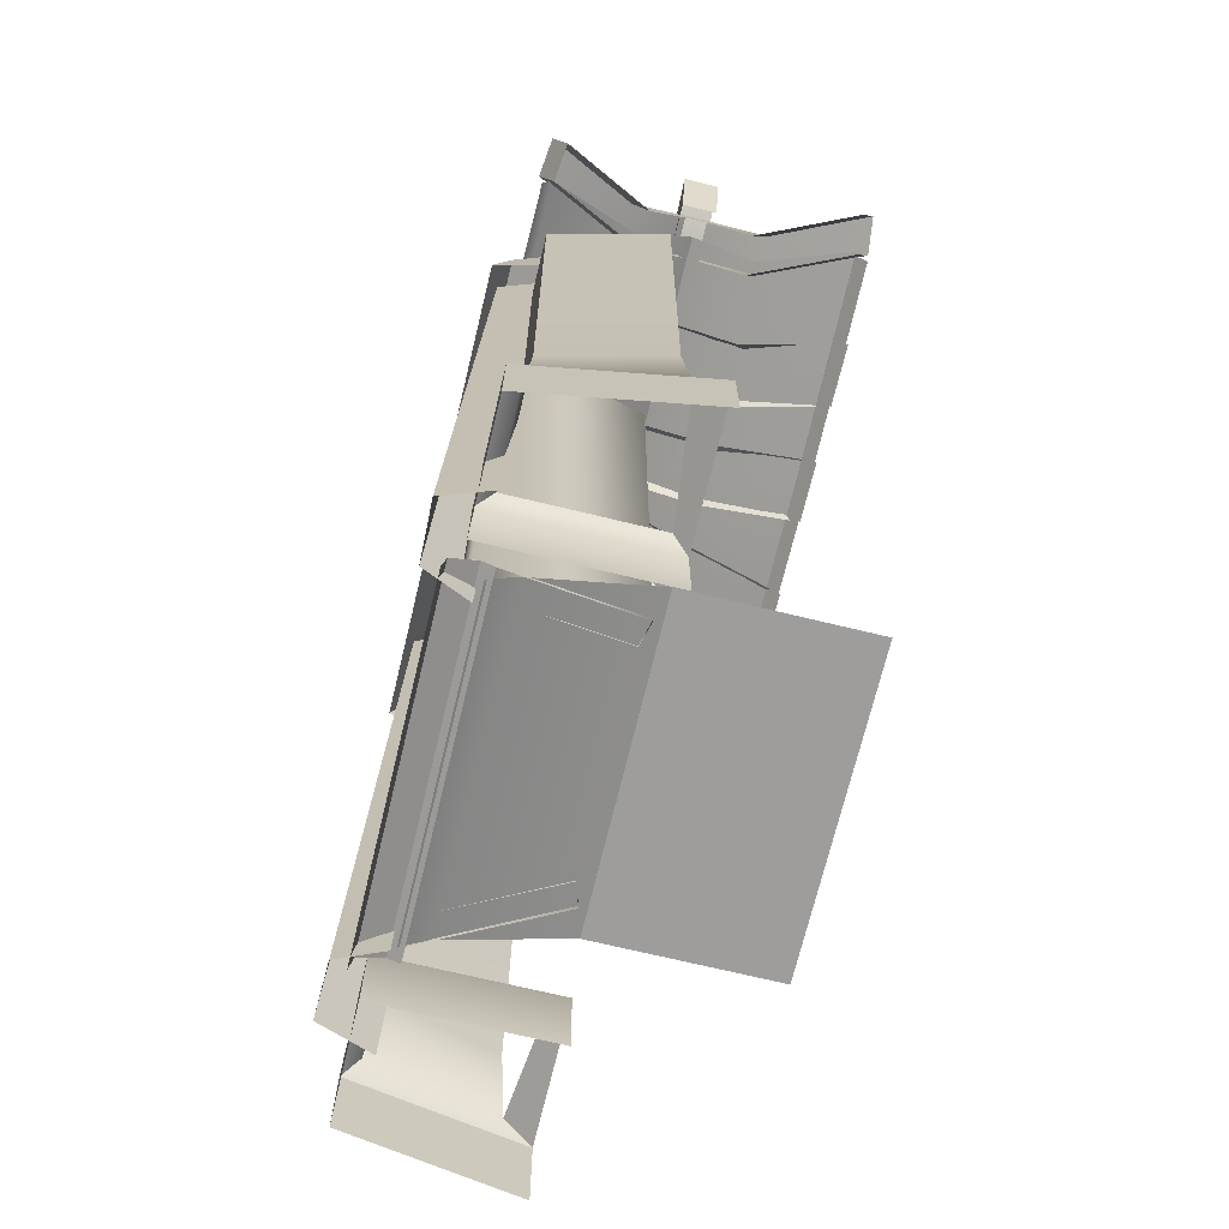
<metadata>
{"format":"obj","ext":"obj","renderer":"f3d","projection":"perspective","resolution":1024,"background":"white","views":[{"elev":-70.7,"azim":-103.6,"up":"+Y"}]}
</metadata>
<code>
g [gimmick]enterance_step
v -1.527 2.563 -0.3862
v -1.253 2.563 -0.3862
v -1.253 2.903 -0.3013
v -1.527 2.903 -0.3013
v -1.527 3.064 0.03477
v -1.527 2.563 -0.00994
v -1.527 2.563 -0.3862
v -1.527 2.903 -0.3013
v 0.5199 2.563 -0.3862
v 0.5199 2.903 -0.3013
v 0.246 2.903 -0.3013
v 0.246 2.563 -0.3862
v 0.5199 2.563 -0.3862
v 0.5199 2.563 -0.00994
v 0.5199 3.064 0.03477
v 0.5199 2.903 -0.3013
v -0.69 2.988 -0.4429
v -0.8055 3.091 -0.1518
v -0.872 2.988 -0.4429
v -0.6235 3.091 -0.1518
v -0.5898 3.32 0.1153
v -0.6934 3.308 0.1387
v -0.7719 3.308 0.1387
v -0.872 2.988 -0.4429
v -0.8399 3.055 -0.1155
v -0.9065 2.916 -0.5081
v -0.8055 3.091 -0.1518
v -0.8063 3.241 0.1398
v -0.7719 3.308 0.1387
v -0.7729 3.307 0.1398
v -0.6235 3.091 -0.1518
v -0.69 2.988 -0.4429
v -0.6556 2.916 -0.5081
v -0.589 3.055 -0.1155
v -0.5554 3.241 0.1398
v -0.5898 3.32 0.1153
v -0.5748 3.316 0.1398
v -0.6556 2.916 -0.5081
v -0.69 2.988 -0.4429
v -0.872 2.988 -0.4429
v -0.9065 2.916 -0.5081
v -0.69 2.988 0.7252
v -0.872 2.988 0.7252
v -0.8055 3.091 0.434
v -0.6235 3.091 0.434
v -0.5898 3.32 0.1642
v -0.6934 3.308 0.1408
v -0.7719 3.308 0.1408
v -0.872 2.988 0.7252
v -0.9065 2.916 0.7904
v -0.8399 3.055 0.3977
v -0.8055 3.091 0.434
v -0.8063 3.241 0.1398
v -0.7719 3.308 0.1408
v -0.7729 3.307 0.1398
v -0.6235 3.091 0.434
v -0.6556 2.916 0.7904
v -0.69 2.988 0.7252
v -0.589 3.055 0.3977
v -0.5554 3.241 0.1398
v -0.5898 3.32 0.1642
v -0.5748 3.316 0.1398
v -0.872 2.988 0.7252
v -0.69 2.988 0.7252
v -0.6556 2.916 0.7904
v -0.9065 2.916 0.7904
v -1.859 3.027 -0.4814
v -1.713 3.005 -0.4989
v -1.515 3.148 -0.1348
v -1.666 3.163 -0.1275
v -1.637 3.351 0.09655
v -1.486 3.335 0.09539
v -1.713 3.005 -0.4989
v -1.728 2.884 -0.4416
v -1.525 3.032 -0.06732
v -1.515 3.148 -0.1348
v -1.509 3.165 0.1062
v -1.486 3.335 0.09539
v -1.874 2.905 -0.4241
v -1.859 3.027 -0.4814
v -1.666 3.163 -0.1275
v -1.676 3.047 -0.06008
v -1.637 3.351 0.09655
v -1.66 3.18 0.1074
v -1.728 2.884 -0.4416
v -1.713 3.005 -0.4989
v -1.859 3.027 -0.4814
v -1.874 2.905 -0.4241
v -1.859 3.027 0.7636
v -1.515 3.148 0.417
v -1.713 3.005 0.7811
v -1.666 3.163 0.4098
v -1.637 3.351 0.183
v -1.486 3.335 0.1841
v -1.713 3.005 0.7811
v -1.525 3.032 0.3496
v -1.728 2.884 0.7239
v -1.515 3.148 0.417
v -1.509 3.165 0.1733
v -1.486 3.335 0.1841
v -1.874 2.905 0.7063
v -1.666 3.163 0.4098
v -1.859 3.027 0.7636
v -1.676 3.047 0.3423
v -1.637 3.351 0.183
v -1.66 3.18 0.1721
v -1.159 3.014 -0.4429
v -1.217 3.12 -0.1518
v -1.341 3.014 -0.4429
v -1.035 3.12 -0.1518
v -1.198 3.353 0.1387
v -1.016 3.353 0.1387
v -1.341 3.014 -0.4429
v -1.252 3.055 -0.1155
v -1.375 2.942 -0.5081
v -1.217 3.12 -0.1518
v -1.232 3.241 0.1398
v -1.198 3.353 0.1387
v -1.199 3.307 0.1398
v -1.035 3.12 -0.1518
v -1.159 3.014 -0.4429
v -1.124 2.942 -0.5081
v -1.001 3.055 -0.1155
v -0.9813 3.241 0.1398
v -1.016 3.353 0.1387
v -1.015 3.307 0.1398
v -1.124 2.942 -0.5081
v -1.159 3.014 -0.4429
v -1.341 3.014 -0.4429
v -1.375 2.942 -0.5081
v -1.159 3.014 0.7252
v -1.341 3.014 0.7252
v -1.217 3.12 0.434
v -1.035 3.12 0.434
v -1.198 3.353 0.1408
v -1.016 3.353 0.1408
v -1.341 3.014 0.7252
v -1.375 2.942 0.7904
v -1.252 3.055 0.3977
v -1.217 3.12 0.434
v -1.232 3.241 0.1398
v -1.198 3.353 0.1408
v -1.199 3.307 0.1398
v -1.035 3.12 0.434
v -1.124 2.942 0.7904
v -1.159 3.014 0.7252
v -1.001 3.055 0.3977
v -0.9813 3.241 0.1398
v -1.016 3.353 0.1408
v -1.015 3.307 0.1398
v -1.341 3.014 0.7252
v -1.159 3.014 0.7252
v -1.124 2.942 0.7904
v -1.375 2.942 0.7904
v -1.66 3.18 0.1074
v -1.637 3.351 0.09655
v -1.637 3.351 0.183
v -1.66 3.18 0.1721
v -1.605 3.493 0.07163
v -1.743 3.558 0.07163
v -1.684 3.304 0.07163
v -1.406 3.44 0.07163
v -0.5035 3.302 0.07163
v -0.5035 3.44 0.07163
v -1.605 3.493 0.2079
v -1.743 3.558 0.2079
v -1.743 3.558 0.07163
v -1.605 3.493 0.07163
v -1.406 3.44 0.2079
v -1.406 3.44 0.07163
v -0.5035 3.44 0.2079
v -0.5035 3.44 0.07163
v -1.684 3.304 0.07163
v -1.743 3.558 0.07163
v -1.743 3.558 0.2079
v -1.684 3.304 0.2079
v -0.8085 2.95 0.737
v -1.71 2.902 0.7712
v -1.709 2.954 0.7262
v -0.8093 2.898 0.782
v -0.5035 2.898 0.782
v -0.5035 2.95 0.737
v -0.1985 2.95 0.737
v -0.1977 2.898 0.782
v 0.7026 2.902 0.7712
v 0.7017 2.954 0.7262
v -0.317 2.988 -0.4429
v -0.135 2.988 -0.4429
v -0.2015 3.091 -0.1518
v -0.3835 3.091 -0.1518
v -0.4172 3.32 0.1153
v -0.3136 3.308 0.1387
v -0.2352 3.308 0.1387
v -0.135 2.988 -0.4429
v -0.1005 2.916 -0.5081
v -0.1671 3.055 -0.1155
v -0.2015 3.091 -0.1518
v -0.2007 3.241 0.1398
v -0.2352 3.308 0.1387
v -0.2341 3.307 0.1398
v -0.3835 3.091 -0.1518
v -0.3514 2.916 -0.5081
v -0.317 2.988 -0.4429
v -0.418 3.055 -0.1155
v -0.4516 3.241 0.1398
v -0.4172 3.32 0.1153
v -0.4322 3.316 0.1398
v -0.135 2.988 -0.4429
v -0.317 2.988 -0.4429
v -0.3514 2.916 -0.5081
v -0.1005 2.916 -0.5081
v -0.317 2.988 0.7252
v -0.2015 3.091 0.434
v -0.135 2.988 0.7252
v -0.3835 3.091 0.434
v -0.4172 3.32 0.1642
v -0.3136 3.308 0.1408
v -0.2352 3.308 0.1408
v -0.135 2.988 0.7252
v -0.1671 3.055 0.3977
v -0.1005 2.916 0.7904
v -0.2015 3.091 0.434
v -0.2007 3.241 0.1398
v -0.2352 3.308 0.1408
v -0.2341 3.307 0.1398
v -0.3835 3.091 0.434
v -0.317 2.988 0.7252
v -0.3514 2.916 0.7904
v -0.418 3.055 0.3977
v -0.4516 3.241 0.1398
v -0.4172 3.32 0.1642
v -0.4322 3.316 0.1398
v -0.3514 2.916 0.7904
v -0.317 2.988 0.7252
v -0.135 2.988 0.7252
v -0.1005 2.916 0.7904
v 0.852 3.027 -0.4814
v 0.5078 3.148 -0.1348
v 0.7061 3.005 -0.4989
v 0.6593 3.163 -0.1275
v 0.6299 3.351 0.09655
v 0.4787 3.335 0.09539
v 0.7061 3.005 -0.4989
v 0.5175 3.032 -0.06732
v 0.7214 2.884 -0.4416
v 0.5078 3.148 -0.1348
v 0.5017 3.165 0.1062
v 0.4787 3.335 0.09539
v 0.8673 2.905 -0.4241
v 0.6593 3.163 -0.1275
v 0.852 3.027 -0.4814
v 0.669 3.047 -0.06008
v 0.6299 3.351 0.09655
v 0.6529 3.18 0.1074
v 0.852 3.027 -0.4814
v 0.7061 3.005 -0.4989
v 0.7214 2.884 -0.4416
v 0.8673 2.905 -0.4241
v 0.852 3.027 0.7636
v 0.7061 3.005 0.7811
v 0.5078 3.148 0.417
v 0.6593 3.163 0.4098
v 0.6299 3.351 0.183
v 0.4787 3.335 0.1841
v 0.7061 3.005 0.7811
v 0.7214 2.884 0.7239
v 0.5175 3.032 0.3496
v 0.5078 3.148 0.417
v 0.5017 3.165 0.1733
v 0.4787 3.335 0.1841
v 0.8673 2.905 0.7063
v 0.852 3.027 0.7636
v 0.6593 3.163 0.4098
v 0.669 3.047 0.3423
v 0.6299 3.351 0.183
v 0.6529 3.18 0.1721
v 0.1515 3.014 -0.4429
v 0.3335 3.014 -0.4429
v 0.2104 3.12 -0.1518
v 0.02844 3.12 -0.1518
v 0.1908 3.353 0.1387
v 0.008779 3.353 0.1387
v 0.3335 3.014 -0.4429
v 0.368 2.942 -0.5081
v 0.2449 3.055 -0.1155
v 0.2104 3.12 -0.1518
v 0.2252 3.241 0.1398
v 0.1908 3.353 0.1387
v 0.1918 3.307 0.1398
v 0.02844 3.12 -0.1518
v 0.1171 2.942 -0.5081
v 0.1515 3.014 -0.4429
v -0.006 3.055 -0.1155
v -0.02566 3.241 0.1398
v 0.008779 3.353 0.1387
v 0.007769 3.307 0.1398
v 0.3335 3.014 -0.4429
v 0.1515 3.014 -0.4429
v 0.1171 2.942 -0.5081
v 0.368 2.942 -0.5081
v 0.1515 3.014 0.7252
v 0.2104 3.12 0.434
v 0.3335 3.014 0.7252
v 0.02844 3.12 0.434
v 0.1908 3.353 0.1408
v 0.008779 3.353 0.1408
v 0.3335 3.014 0.7252
v 0.2449 3.055 0.3977
v 0.368 2.942 0.7904
v 0.2104 3.12 0.434
v 0.2252 3.241 0.1398
v 0.1908 3.353 0.1408
v 0.1918 3.307 0.1398
v 0.02844 3.12 0.434
v 0.1515 3.014 0.7252
v 0.1171 2.942 0.7904
v -0.006 3.055 0.3977
v -0.02566 3.241 0.1398
v 0.008779 3.353 0.1408
v 0.007769 3.307 0.1398
v 0.1171 2.942 0.7904
v 0.1515 3.014 0.7252
v 0.3335 3.014 0.7252
v 0.368 2.942 0.7904
v 0.6299 3.351 0.183
v 0.6299 3.351 0.09655
v 0.6529 3.18 0.1074
v 0.6529 3.18 0.1721
v 0.5982 3.493 0.07163
v 0.6774 3.304 0.07163
v 0.7356 3.558 0.07163
v 0.3987 3.44 0.07163
v -0.5035 3.302 0.07163
v -0.5035 3.44 0.07163
v 0.5982 3.493 0.2079
v 0.7356 3.558 0.07163
v 0.7356 3.558 0.2079
v 0.5982 3.493 0.07163
v 0.3987 3.44 0.2079
v 0.3987 3.44 0.07163
v -0.5035 3.44 0.2079
v -0.5035 3.44 0.07163
v 0.6774 3.304 0.07163
v 0.6774 3.304 0.2079
v 0.7356 3.558 0.2079
v 0.7356 3.558 0.07163
v -0.6451 3.302 0.1398
v -1.567 3.319 0.1398
v -1.568 3.123 -0.09743
v -0.6749 3.093 -0.09743
v -1.715 2.974 -0.4499
v -0.7889 2.95 -0.4553
v -0.5035 2.95 -0.4553
v -0.5035 3.093 -0.09743
v -0.5035 3.302 0.1398
v -0.5035 3.093 0.3797
v -0.6451 3.302 0.1398
v -0.5035 3.302 0.1398
v -0.6749 3.093 0.3797
v -0.5035 2.951 0.7437
v -0.7694 2.951 0.7437
v -1.722 2.993 0.7437
v -1.568 3.123 0.3797
v -1.567 3.319 0.1398
v -1.71 2.902 -0.4833
v -0.7889 2.95 -0.4553
v -1.715 2.974 -0.4499
v -0.8094 2.898 -0.4941
v -0.5035 2.95 -0.4553
v -0.5035 2.898 -0.4941
v -0.1977 2.898 -0.4941
v -0.2181 2.95 -0.4553
v 0.7026 2.902 -0.4833
v 0.7082 2.974 -0.4499
v -0.3619 3.302 0.1398
v 0.5606 3.123 -0.09743
v 0.5601 3.319 0.1398
v -0.3321 3.093 -0.09743
v 0.7082 2.974 -0.4499
v -0.2181 2.95 -0.4553
v -0.5035 2.95 -0.4553
v -0.5035 3.093 -0.09743
v -0.5035 3.302 0.1398
v -0.3619 3.302 0.1398
v -0.5035 3.093 0.3797
v -0.5035 3.302 0.1398
v -0.3321 3.093 0.3797
v -0.5035 2.951 0.7437
v -0.2376 2.951 0.7437
v 0.7148 2.993 0.7437
v 0.5606 3.123 0.3797
v 0.5601 3.319 0.1398
v 0.4537 2.873 -0.3718
v -0.5035 2.873 -0.3718
v -0.5035 2.855 -0.5268
v 0.4041 2.855 -0.5268
v -0.5035 2.855 -0.5268
v -0.5035 2.681 -0.5973
v 0.4041 2.681 -0.5973
v 0.4041 2.855 -0.5268
v -0.5035 2.855 -0.5268
v -0.5035 2.873 -0.3718
v -1.461 2.873 -0.3718
v -1.411 2.855 -0.5268
v -0.5035 2.855 -0.5268
v -1.411 2.855 -0.5268
v -1.411 2.681 -0.5973
v -0.5035 2.681 -0.5973
v 0.4537 2.65 -0.4132
v 0.4537 2.873 -0.3718
v 0.4041 2.855 -0.5268
v 0.4041 2.681 -0.5973
v -1.461 2.65 -0.4132
v -1.411 2.681 -0.5973
v -1.411 2.855 -0.5268
v -1.461 2.873 -0.3718
v 0.1324 0.08854 -0.5435
v -1.132 0.08854 -0.5435
v -1.132 1.152e-07 -0.5572
v 0.1324 1.152e-07 -0.5572
v 0.1324 0.08854 -0.5435
v 0.1324 0.1285 -0.4513
v -1.132 0.1285 -0.4513
v -1.132 0.08854 -0.5435
v -1.132 0.1054 -0.4059
v -1.132 0.1285 -0.4513
v 0.1324 0.1285 -0.4513
v 0.1324 0.1054 -0.4059
v 0.3168 2.737 -0.56
v 0.3168 -1.252e-16 -0.6203
v 0.3859 -1.252e-16 -0.419
v 0.3859 2.737 -0.3587
v 0.3168 2.737 -0.56
v 0.1126 2.737 -0.566
v 0.1126 -1.073e-16 -0.6143
v 0.3168 -1.252e-16 -0.6203
v 0.1126 2.737 -0.566
v 0.04206 2.737 -0.4001
v 0.04206 -1.073e-16 -0.4484
v 0.1126 -1.073e-16 -0.6143
v -1.324 2.737 -0.56
v -1.393 2.737 -0.3587
v -1.393 -1.789e-17 -0.419
v -1.324 -1.789e-17 -0.6203
v -1.324 2.737 -0.56
v -1.324 -1.789e-17 -0.6203
v -1.12 -3.578e-17 -0.6143
v -1.12 2.737 -0.566
v -1.12 2.737 -0.566
v -1.12 -3.578e-17 -0.6143
v -1.049 -3.578e-17 -0.4484
v -1.049 2.737 -0.4001
v -0.5035 0.1069 -0.4288
v 0.08031 0.1069 -0.4288
v 0.08031 0.2013 -0.3303
v -0.5035 0.2013 -0.3303
v -0.5035 0.4206 0.1181
v 0.08031 0.4206 0.1181
v -0.5035 0.4206 0.1181
v -1.087 0.4206 0.1181
v -1.087 0.2013 -0.3303
v -0.5035 0.2013 -0.3303
v -0.5035 0.1069 -0.4288
v -1.087 0.1069 -0.4288
v -0.8961 0.3857 0.06155
v -0.8961 2.712 0.06155
v -1.047 2.683 -0.5005
v -1.047 0.1189 -0.5005
v -0.9841 0.3857 0.08513
v -0.9841 2.712 0.08513
v -0.8961 2.712 0.06155
v -0.8961 0.3857 0.06155
v -1.135 2.683 -0.4769
v -1.135 0.1189 -0.4769
v -1.047 0.1189 -0.5005
v -1.047 2.683 -0.5005
v -1.135 2.683 -0.4769
v -0.9841 2.712 0.08513
v -0.9841 0.3857 0.08513
v -1.135 0.1189 -0.4769
v 0.02902 0.1189 -0.5005
v 0.02902 2.683 -0.5005
v -0.1216 2.712 0.06155
v -0.1216 0.3857 0.06155
v -0.1216 0.3857 0.06155
v -0.1216 2.712 0.06155
v -0.03356 2.712 0.08513
v -0.03356 0.3857 0.08513
v 0.02902 2.683 -0.5005
v 0.02902 0.1189 -0.5005
v 0.117 0.1189 -0.4769
v 0.117 2.683 -0.4769
v -0.03356 2.712 0.08513
v 0.117 2.683 -0.4769
v 0.117 0.1189 -0.4769
v -0.03356 0.3857 0.08513
v 0.6514 2.305e-07 -0.5035
v 0.7555 3.073e-07 0.1286
v 0.7555 0.3013 0.1286
v 0.6514 0.3013 -0.5035
v 0.2216 1.441e-07 -0.5035
v 0.6514 2.305e-07 -0.5035
v 0.6514 0.3013 -0.5035
v 0.2216 0.3013 -0.5035
v 0.2216 2.305e-07 0.1286
v 0.2216 1.441e-07 -0.5035
v 0.2216 0.3013 -0.5035
v 0.2216 0.3013 0.1286
v 0.2644 0.3554 0.07256
v 0.2644 0.3554 -0.4474
v 0.6027 0.3554 -0.4474
v 0.2819 0.7275 -0.4246
v 0.2644 0.3554 -0.4474
v 0.5854 0.7275 -0.4246
v 0.2803 1.35 -0.4267
v 0.5856 1.35 -0.4267
v 0.5859 1.959 -0.4288
v 0.2787 1.959 -0.4288
v 0.277 2.582 -0.4309
v 0.5861 2.582 -0.4309
v 0.7068 0.3554 0.02175
v 0.5854 0.7275 -0.4246
v 0.6027 0.3554 -0.4474
v 0.6896 0.7275 -0.001122
v 0.5856 1.35 -0.4267
v 0.6898 1.35 0.001021
v 0.5859 1.959 -0.4288
v 0.69 1.959 0.003117
v 0.5861 2.582 -0.4309
v 0.6902 2.582 0.00526
v 0.7068 0.3554 0.02175
v 0.6027 0.3554 -0.4474
v 0.6514 0.3013 -0.5035
v 0.7555 0.3013 0.1286
v 0.2216 0.3013 -0.5035
v 0.6514 0.3013 -0.5035
v 0.6027 0.3554 -0.4474
v 0.2644 0.3554 -0.4474
v 0.2216 0.3013 0.1286
v 0.2644 0.3554 0.07256
v 0.7068 0.3554 0.02175
v 0.7555 0.3013 0.1286
v 0.277 2.582 -0.4309
v 0.5861 2.582 -0.4309
v 0.6902 2.582 0.00526
v 0.277 2.582 0.05607
v -1.759 0.3013 0.1286
v -1.759 3.073e-07 0.1286
v -1.655 2.305e-07 -0.5035
v -1.655 0.3013 -0.5035
v -1.655 0.3013 -0.5035
v -1.655 2.305e-07 -0.5035
v -1.225 1.537e-07 -0.5035
v -1.225 0.3013 -0.5035
v -1.225 0.3013 -0.5035
v -1.225 1.537e-07 -0.5035
v -1.225 2.305e-07 0.1286
v -1.225 0.3013 0.1286
v -1.268 0.3554 0.07256
v -1.268 0.3554 -0.4474
v -1.285 0.7275 -0.4246
v -1.606 0.3554 -0.4474
v -1.268 0.3554 -0.4474
v -1.589 0.7275 -0.4246
v -1.589 1.35 -0.4267
v -1.283 1.35 -0.4267
v -1.589 1.959 -0.4288
v -1.282 1.959 -0.4288
v -1.589 2.582 -0.4309
v -1.28 2.582 -0.4309
v -1.589 0.7275 -0.4246
v -1.71 0.3554 0.02175
v -1.606 0.3554 -0.4474
v -1.693 0.7275 -0.001122
v -1.693 1.35 0.001021
v -1.589 1.35 -0.4267
v -1.693 1.959 0.003117
v -1.589 1.959 -0.4288
v -1.693 2.582 0.00526
v -1.589 2.582 -0.4309
v -1.655 0.3013 -0.5035
v -1.606 0.3554 -0.4474
v -1.71 0.3554 0.02175
v -1.759 0.3013 0.1286
v -1.225 0.3013 -0.5035
v -1.268 0.3554 -0.4474
v -1.606 0.3554 -0.4474
v -1.655 0.3013 -0.5035
v -1.225 0.3013 0.1286
v -1.759 0.3013 0.1286
v -1.71 0.3554 0.02175
v -1.268 0.3554 0.07256
v -1.28 2.582 -0.4309
v -1.28 2.582 0.05606
v -1.693 2.582 0.00526
v -1.589 2.582 -0.4309
v -0.5035 0.4206 0.1181
v -1.087 0.4206 0.7832
v -1.087 0.4206 0.1181
v -0.5035 0.4206 0.7832
v 0.08031 0.4206 0.1181
v 0.08031 0.4206 0.7832
g [gimmick]enterance_step_0
f 3 2 1
f 4 3 1
f 7 6 5
f 8 7 5
f 11 10 9
f 12 11 9
f 15 14 13
f 16 15 13
f 19 18 17
f 18 20 17
f 21 20 18
f 22 21 18
f 23 22 18
f 26 25 24
f 25 27 24
f 27 25 28
f 28 29 27
f 28 30 29
f 33 32 31
f 34 33 31
f 35 34 31
f 31 36 35
f 36 37 35
f 40 39 38
f 41 40 38
f 44 43 42
f 45 44 42
f 44 45 46
f 47 44 46
f 48 44 47
f 51 50 49
f 52 51 49
f 53 51 52
f 52 54 53
f 54 55 53
f 58 57 56
f 57 59 56
f 56 59 60
f 60 61 56
f 60 62 61
f 65 64 63
f 66 65 63
f 69 68 67
f 70 69 67
f 69 70 71
f 72 69 71
f 75 74 73
f 76 75 73
f 75 76 77
f 76 78 77
f 81 80 79
f 82 81 79
f 81 82 83
f 82 84 83
f 87 86 85
f 88 87 85
f 91 90 89
f 90 92 89
f 92 90 93
f 90 94 93
f 97 96 95
f 96 98 95
f 96 99 98
f 99 100 98
f 103 102 101
f 102 104 101
f 102 105 104
f 105 106 104
f 109 108 107
f 108 110 107
f 108 111 110
f 111 112 110
f 115 114 113
f 114 116 113
f 116 114 117
f 117 118 116
f 117 119 118
f 122 121 120
f 123 122 120
f 124 123 120
f 120 125 124
f 125 126 124
f 129 128 127
f 130 129 127
f 133 132 131
f 134 133 131
f 135 133 134
f 136 135 134
f 139 138 137
f 140 139 137
f 141 139 140
f 140 142 141
f 142 143 141
f 146 145 144
f 145 147 144
f 144 147 148
f 148 149 144
f 148 150 149
f 153 152 151
f 154 153 151
f 157 156 155
f 158 157 155
f 161 160 159
f 161 159 162
f 161 162 163
f 162 164 163
f 167 166 165
f 168 167 165
f 168 165 169
f 170 168 169
f 169 171 170
f 171 172 170
f 175 174 173
f 176 175 173
f 179 178 177
f 178 180 177
f 180 181 177
f 181 182 177
f 183 182 181
f 184 183 181
f 183 184 185
f 186 183 185
f 189 188 187
f 190 189 187
f 189 190 191
f 192 189 191
f 192 193 189
f 196 195 194
f 197 196 194
f 198 196 197
f 197 199 198
f 199 200 198
f 203 202 201
f 202 204 201
f 201 204 205
f 205 206 201
f 205 207 206
f 210 209 208
f 211 210 208
f 214 213 212
f 213 215 212
f 216 215 213
f 217 216 213
f 213 218 217
f 221 220 219
f 220 222 219
f 222 220 223
f 223 224 222
f 223 225 224
f 228 227 226
f 229 228 226
f 230 229 226
f 226 231 230
f 231 232 230
f 235 234 233
f 236 235 233
f 239 238 237
f 238 240 237
f 240 238 241
f 238 242 241
f 245 244 243
f 244 246 243
f 244 247 246
f 247 248 246
f 251 250 249
f 250 252 249
f 250 253 252
f 253 254 252
f 257 256 255
f 258 257 255
f 261 260 259
f 262 261 259
f 261 262 263
f 264 261 263
f 267 266 265
f 268 267 265
f 267 268 269
f 268 270 269
f 273 272 271
f 274 273 271
f 273 274 275
f 274 276 275
f 279 278 277
f 280 279 277
f 281 279 280
f 282 281 280
f 285 284 283
f 286 285 283
f 287 285 286
f 286 288 287
f 288 289 287
f 292 291 290
f 291 293 290
f 290 293 294
f 294 295 290
f 294 296 295
f 299 298 297
f 300 299 297
f 303 302 301
f 302 304 301
f 302 305 304
f 305 306 304
f 309 308 307
f 308 310 307
f 310 308 311
f 311 312 310
f 311 313 312
f 316 315 314
f 317 316 314
f 318 317 314
f 314 319 318
f 319 320 318
f 323 322 321
f 324 323 321
f 327 326 325
f 328 327 325
f 331 330 329
f 329 330 332
f 332 330 333
f 334 332 333
f 337 336 335
f 336 338 335
f 335 338 339
f 338 340 339
f 339 340 341
f 340 342 341
f 345 344 343
f 346 345 343
f 349 348 347
f 350 349 347
f 351 349 350
f 352 351 350
f 352 350 353
f 350 354 353
f 350 347 354
f 347 355 354
f 358 357 356
f 357 359 356
f 360 356 359
f 361 360 359
f 362 361 359
f 363 362 359
f 363 359 357
f 364 363 357
f 367 366 365
f 366 368 365
f 366 369 368
f 369 370 368
f 371 370 369
f 372 371 369
f 373 371 372
f 374 373 372
f 377 376 375
f 376 378 375
f 376 379 378
f 379 380 378
f 378 380 381
f 382 378 381
f 375 378 382
f 383 375 382
f 386 385 384
f 385 387 384
f 387 385 388
f 389 387 388
f 389 390 387
f 390 391 387
f 387 391 384
f 391 392 384
f 395 394 393
f 396 395 393
f 399 398 397
f 400 399 397
f 403 402 401
f 404 403 401
f 407 406 405
f 408 407 405
f 411 410 409
f 412 411 409
f 415 414 413
f 416 415 413
f 419 418 417
f 420 419 417
f 423 422 421
f 424 423 421
f 427 426 425
f 428 427 425
f 431 430 429
f 432 431 429
f 435 434 433
f 436 435 433
f 439 438 437
f 440 439 437
f 443 442 441
f 444 443 441
f 447 446 445
f 448 447 445
f 451 450 449
f 452 451 449
f 455 454 453
f 456 455 453
f 455 456 457
f 458 455 457
f 461 460 459
f 462 461 459
f 461 462 463
f 464 461 463
f 467 466 465
f 468 467 465
f 471 470 469
f 472 471 469
f 475 474 473
f 476 475 473
f 479 478 477
f 480 479 477
f 483 482 481
f 484 483 481
f 487 486 485
f 488 487 485
f 491 490 489
f 492 491 489
f 495 494 493
f 496 495 493
f 499 498 497
f 500 499 497
f 503 502 501
f 504 503 501
f 507 506 505
f 508 507 505
f 508 509 507
f 509 510 507
f 513 512 511
f 512 514 511
f 512 515 514
f 515 516 514
f 517 516 515
f 518 517 515
f 517 518 519
f 520 517 519
f 523 522 521
f 522 524 521
f 522 525 524
f 525 526 524
f 526 525 527
f 528 526 527
f 528 527 529
f 530 528 529
f 533 532 531
f 534 533 531
f 537 536 535
f 538 537 535
f 541 540 539
f 542 541 539
f 545 544 543
f 546 545 543
f 549 548 547
f 550 549 547
f 553 552 551
f 554 553 551
f 557 556 555
f 558 557 555
f 559 558 555
f 560 559 555
f 563 562 561
f 562 564 561
f 564 565 561
f 565 566 561
f 566 565 567
f 568 566 567
f 568 567 569
f 570 568 569
f 573 572 571
f 572 574 571
f 574 575 571
f 575 576 571
f 576 575 577
f 578 576 577
f 578 577 579
f 580 578 579
f 583 582 581
f 584 583 581
f 587 586 585
f 588 587 585
f 591 590 589
f 592 591 589
f 595 594 593
f 596 595 593
f 599 598 597
f 598 600 597
f 597 600 601
f 600 602 601

</code>
